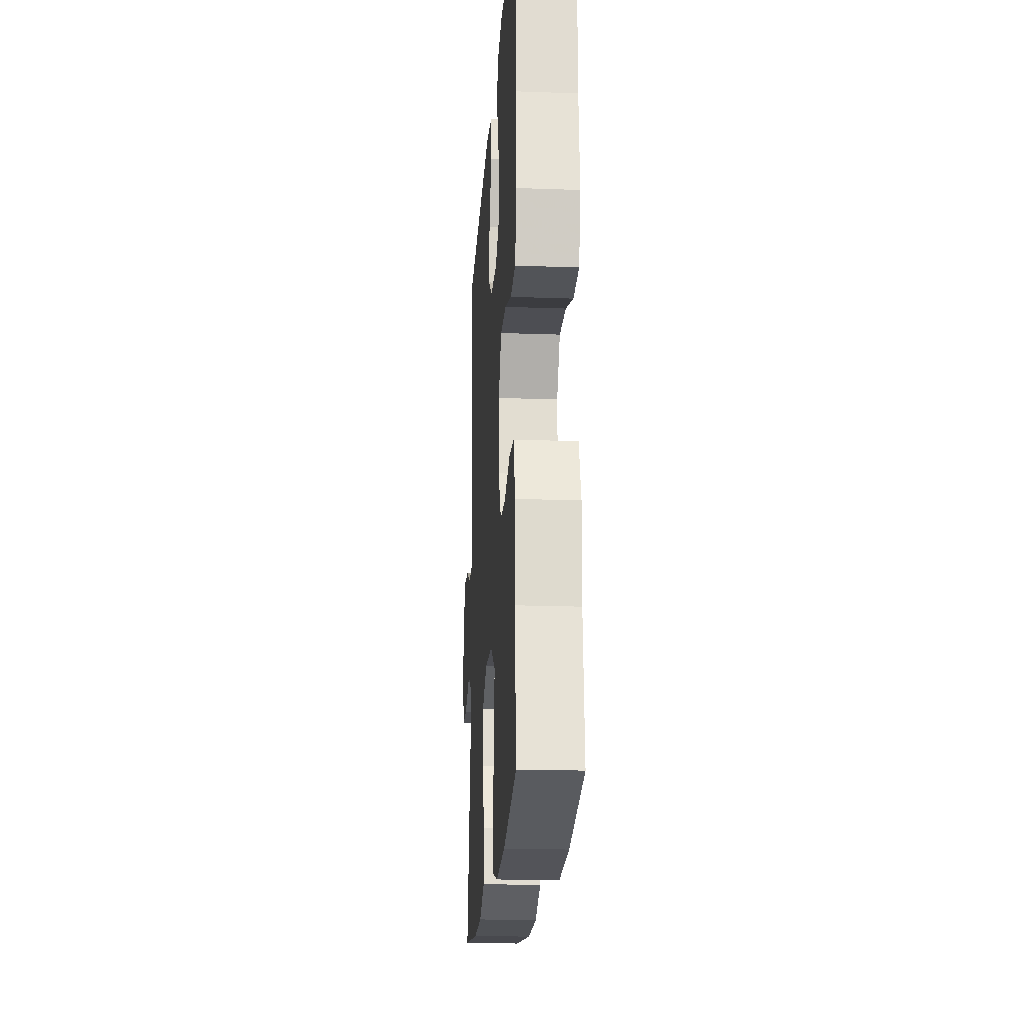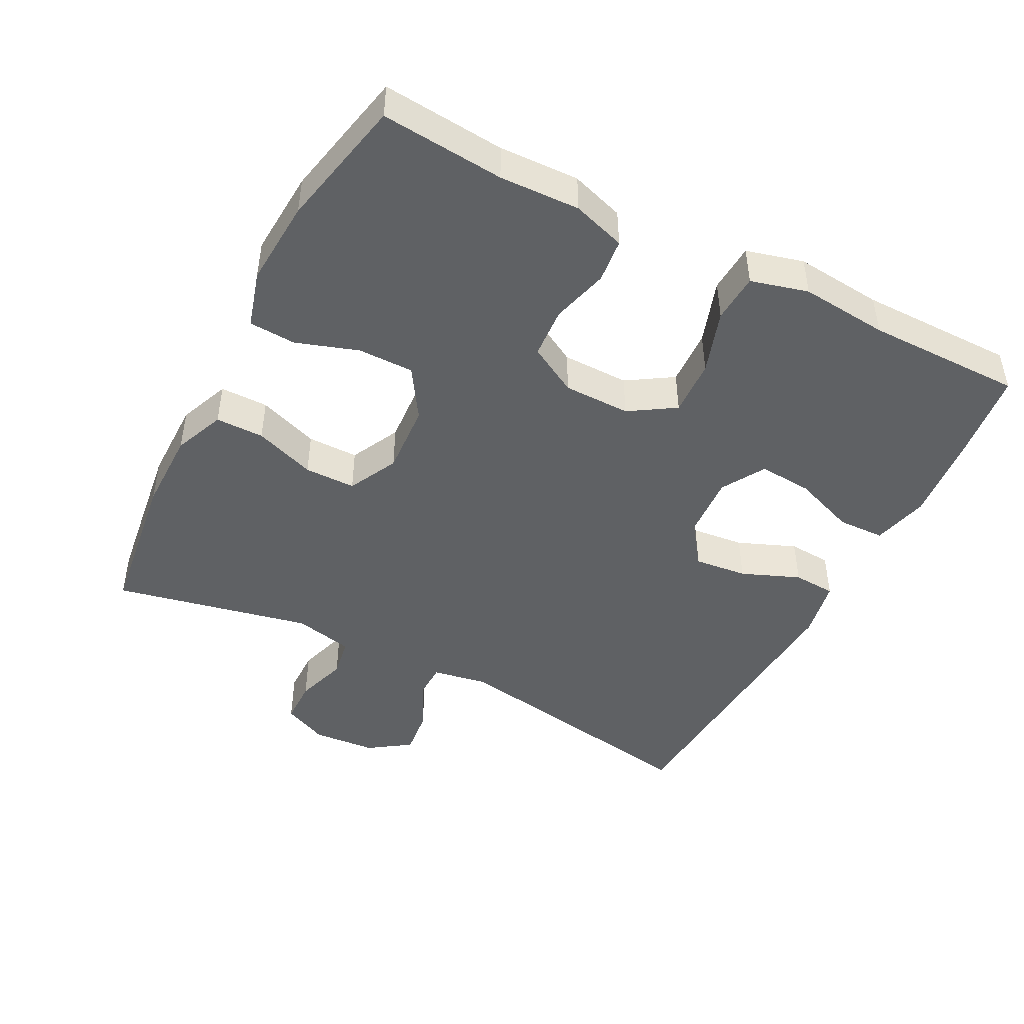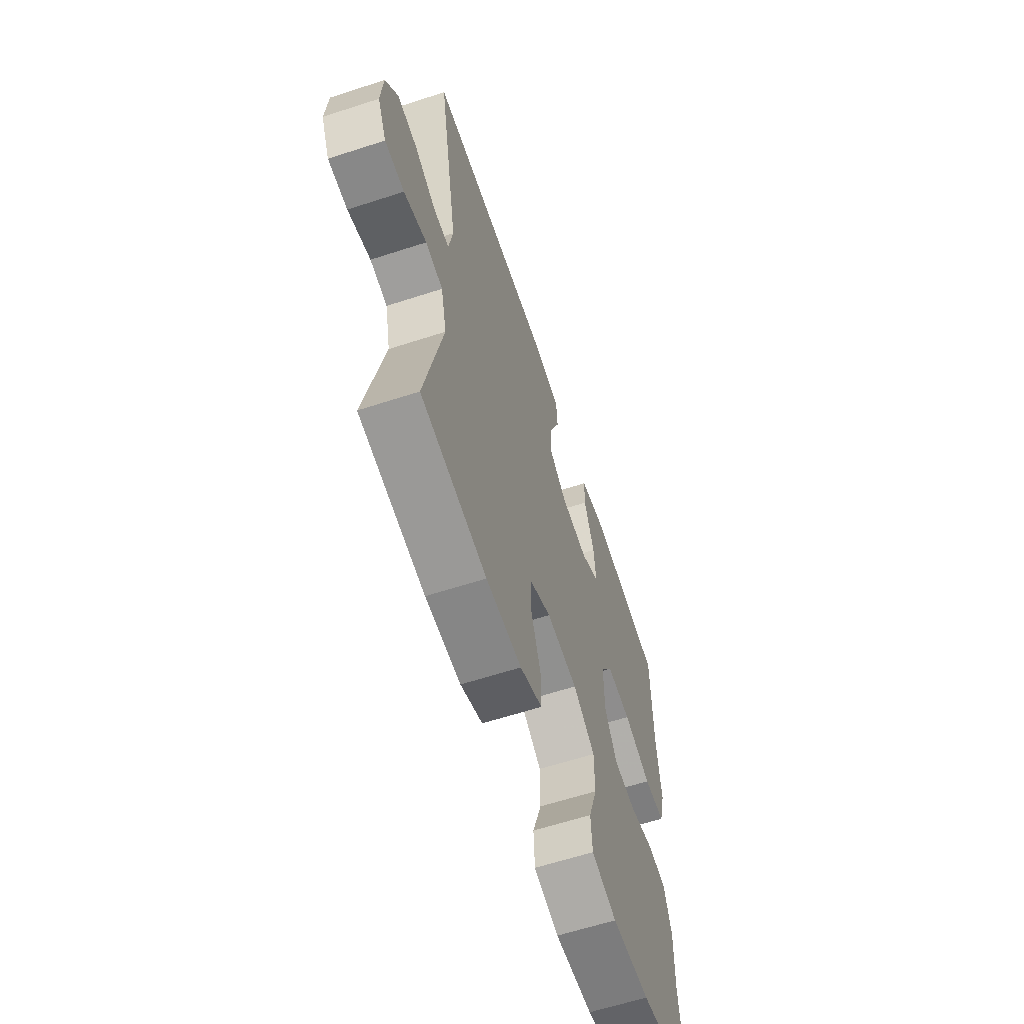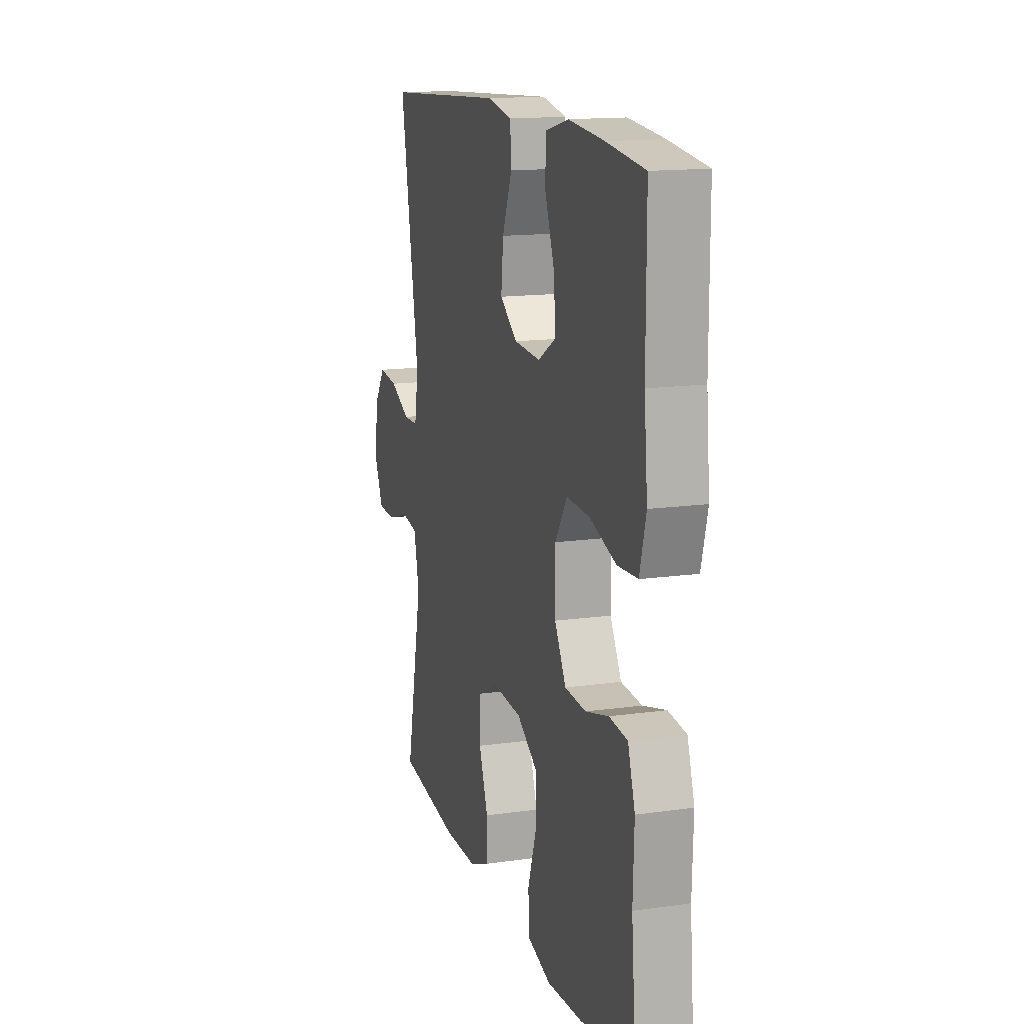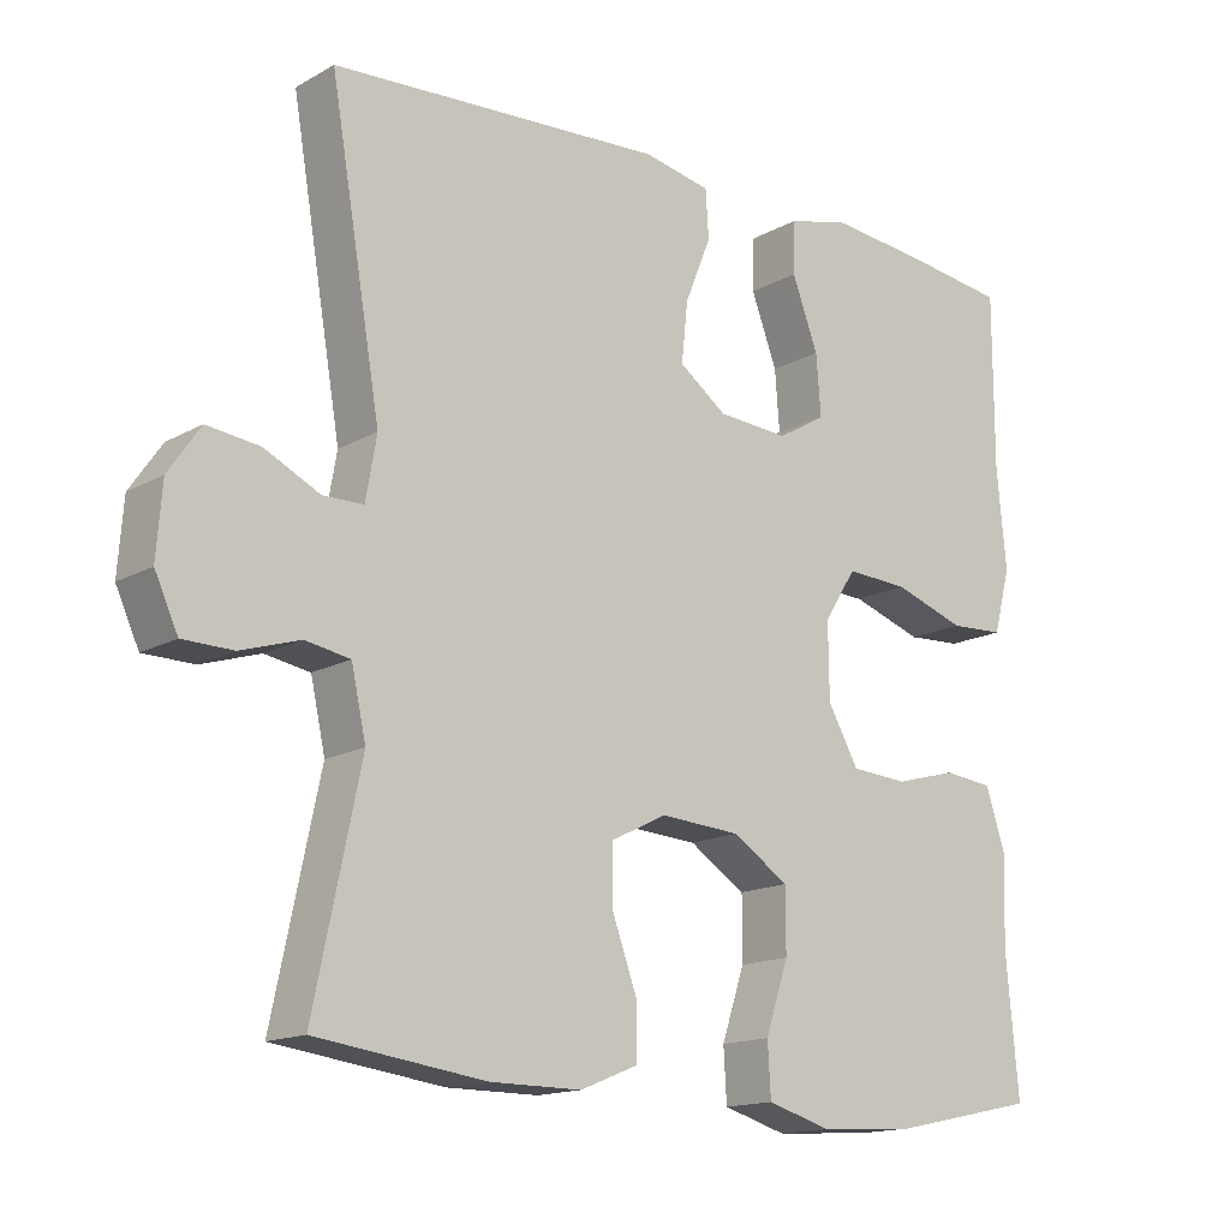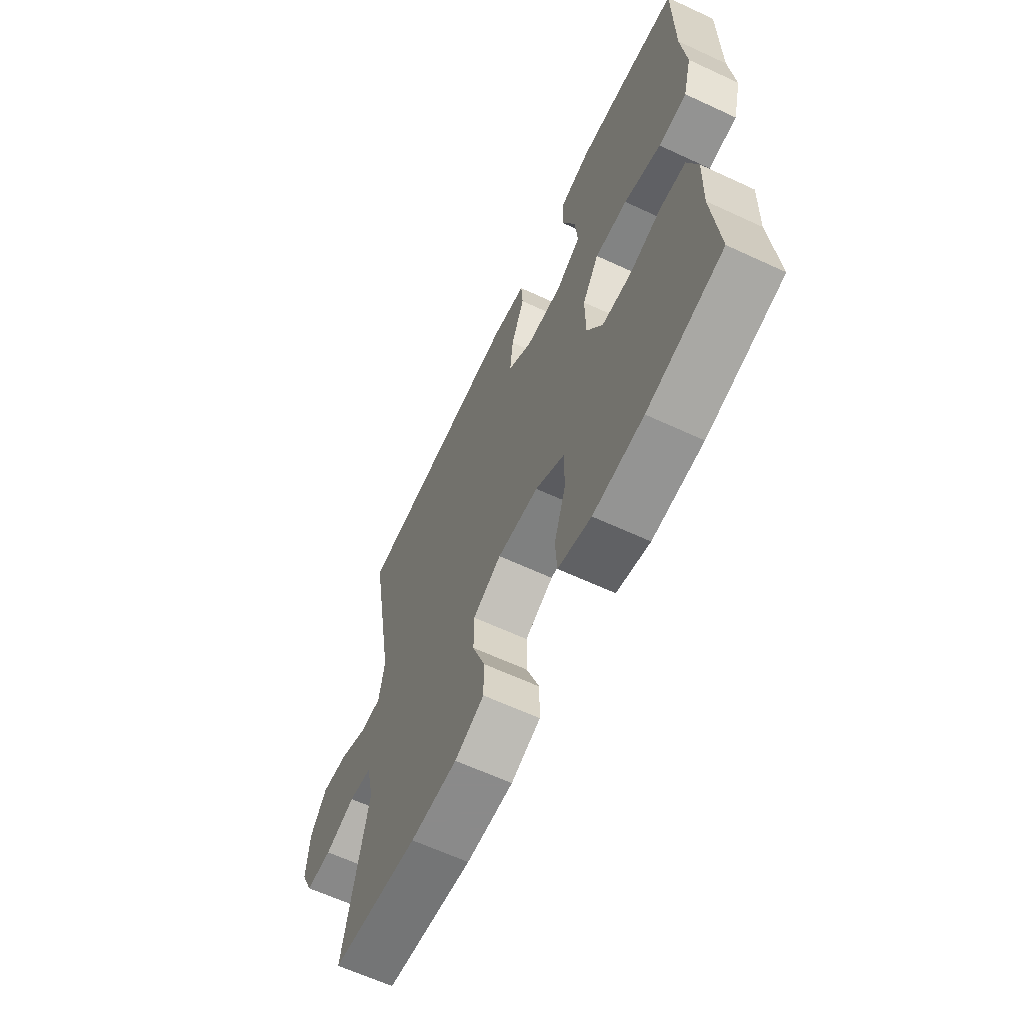
<metadata>
{"format":"obj","ext":"obj","renderer":"f3d","projection":"perspective","resolution":1024,"background":"white","views":[{"elev":-20.1,"azim":-93.8,"up":"+Z"},{"elev":-46.0,"azim":-117.3,"up":"+Y"},{"elev":-62.1,"azim":108.3,"up":"+Z"},{"elev":14.7,"azim":-107.0,"up":"+Z"},{"elev":-15.3,"azim":139.5,"up":"+Z"},{"elev":-63.6,"azim":-115.1,"up":"+Z"}]}
</metadata>
<code>
v 0.5 0.07 0.5
v 0.434 0.07 0.114
v 0.448 0.07 0.034
v 0.5 0.07 0.033
v 0.572 0.07 0.068
v 0.64 0.07 0.076
v 0.681 0.07 0.016
v 0.688 0.07 -0.076
v 0.658 0.07 -0.141
v 0.593 0.07 -0.142
v 0.517 0.07 -0.118
v 0.459 0.07 -0.128
v 0.44 0.07 -0.214
v 0.5 0.07 -0.5
v 0.281 0.07 -0.529
v 0.163 0.07 -0.529
v 0.089 0.07 -0.499
v 0.089 0.07 -0.429
v 0.121 0.07 -0.341
v 0.121 0.07 -0.267
v 0.049 0.07 -0.231
v -0.055 0.07 -0.238
v -0.128 0.07 -0.285
v -0.128 0.07 -0.366
v -0.098 0.07 -0.456
v -0.102 0.07 -0.524
v -0.185 0.07 -0.548
v -0.311 0.07 -0.54
v -0.5 0.07 -0.5
v -0.484 0.07 -0.322
v -0.488 0.07 -0.206
v -0.463 0.07 -0.129
v -0.399 0.07 -0.122
v -0.317 0.07 -0.144
v -0.243 0.07 -0.139
v -0.203 0.07 -0.068
v -0.202 0.07 0.029
v -0.244 0.07 0.095
v -0.326 0.07 0.091
v -0.419 0.07 0.06
v -0.49 0.07 0.064
v -0.512 0.07 0.147
v -0.5 0.07 0.274
v -0.5 0.07 0.5
v -0.366 0.07 0.517
v -0.241 0.07 0.529
v -0.16 0.07 0.509
v -0.158 0.07 0.441
v -0.192 0.07 0.351
v -0.198 0.07 0.273
v -0.135 0.07 0.236
v -0.043 0.07 0.242
v 0.019 0.07 0.287
v 0.011 0.07 0.364
v -0.023 0.07 0.448
v -0.019 0.07 0.51
v 0.068 0.07 0.527
v 0.5 0 0.5
v 0.434 0 0.114
v 0.448 0 0.034
v 0.5 0 0.033
v 0.572 0 0.068
v 0.64 0 0.076
v 0.681 0 0.016
v 0.688 0 -0.076
v 0.658 0 -0.141
v 0.593 0 -0.142
v 0.517 0 -0.118
v 0.459 0 -0.128
v 0.44 0 -0.214
v 0.5 0 -0.5
v 0.281 0 -0.529
v 0.163 0 -0.529
v 0.089 0 -0.499
v 0.089 0 -0.429
v 0.121 0 -0.341
v 0.121 0 -0.267
v 0.049 0 -0.231
v -0.055 0 -0.238
v -0.128 0 -0.285
v -0.128 0 -0.366
v -0.098 0 -0.456
v -0.102 0 -0.524
v -0.185 0 -0.548
v -0.311 0 -0.54
v -0.5 0 -0.5
v -0.484 0 -0.322
v -0.488 0 -0.206
v -0.463 0 -0.129
v -0.399 0 -0.122
v -0.317 0 -0.144
v -0.243 0 -0.139
v -0.203 0 -0.068
v -0.202 0 0.029
v -0.244 0 0.095
v -0.326 0 0.091
v -0.419 0 0.06
v -0.49 0 0.064
v -0.512 0 0.147
v -0.5 0 0.274
v -0.5 0 0.5
v -0.366 0 0.517
v -0.241 0 0.529
v -0.16 0 0.509
v -0.158 0 0.441
v -0.192 0 0.351
v -0.198 0 0.273
v -0.135 0 0.236
v -0.043 0 0.242
v 0.019 0 0.287
v 0.011 0 0.364
v -0.023 0 0.448
v -0.019 0 0.51
v 0.068 0 0.527
f 54 55 56 57
f 53 54 57 1
f 52 53 1 2
f 51 52 2 3
f 46 47 48 49
f 46 49 50
f 43 44 45 46
f 43 46 50
f 42 43 50 51
f 39 40 41 42
f 38 39 42 51
f 31 32 33 34
f 30 31 34 35
f 29 30 35
f 28 29 35
f 27 28 35 36
f 24 25 26 27
f 23 24 27 36
f 16 17 18 19
f 16 19 20
f 13 14 15 16
f 12 13 16 20
f 8 9 10 11
f 8 11 12
f 7 8 12
f 4 5 6 7
f 3 4 7 12
f 37 38 51 3
f 22 23 36 37
f 21 22 37 3
f 3 12 20 21
f 114 113 112 111
f 58 114 111 110
f 59 58 110 109
f 60 59 109 108
f 106 105 104 103
f 107 106 103
f 103 102 101 100
f 107 103 100
f 108 107 100 99
f 99 98 97 96
f 108 99 96 95
f 91 90 89 88
f 92 91 88 87
f 92 87 86
f 92 86 85
f 93 92 85 84
f 84 83 82 81
f 93 84 81 80
f 76 75 74 73
f 77 76 73
f 73 72 71 70
f 77 73 70 69
f 68 67 66 65
f 69 68 65
f 69 65 64
f 64 63 62 61
f 69 64 61 60
f 60 108 95 94
f 94 93 80 79
f 60 94 79 78
f 78 77 69 60
f 1 58 59 2
f 2 59 60 3
f 3 60 61 4
f 4 61 62 5
f 5 62 63 6
f 6 63 64 7
f 7 64 65 8
f 8 65 66 9
f 9 66 67 10
f 10 67 68 11
f 11 68 69 12
f 12 69 70 13
f 13 70 71 14
f 14 71 72 15
f 15 72 73 16
f 16 73 74 17
f 17 74 75 18
f 18 75 76 19
f 19 76 77 20
f 20 77 78 21
f 21 78 79 22
f 22 79 80 23
f 23 80 81 24
f 24 81 82 25
f 25 82 83 26
f 26 83 84 27
f 27 84 85 28
f 28 85 86 29
f 29 86 87 30
f 30 87 88 31
f 31 88 89 32
f 32 89 90 33
f 33 90 91 34
f 34 91 92 35
f 35 92 93 36
f 36 93 94 37
f 37 94 95 38
f 38 95 96 39
f 39 96 97 40
f 40 97 98 41
f 41 98 99 42
f 42 99 100 43
f 43 100 101 44
f 44 101 102 45
f 45 102 103 46
f 46 103 104 47
f 47 104 105 48
f 48 105 106 49
f 49 106 107 50
f 50 107 108 51
f 51 108 109 52
f 52 109 110 53
f 53 110 111 54
f 54 111 112 55
f 55 112 113 56
f 56 113 114 57
f 57 114 58 1

</code>
